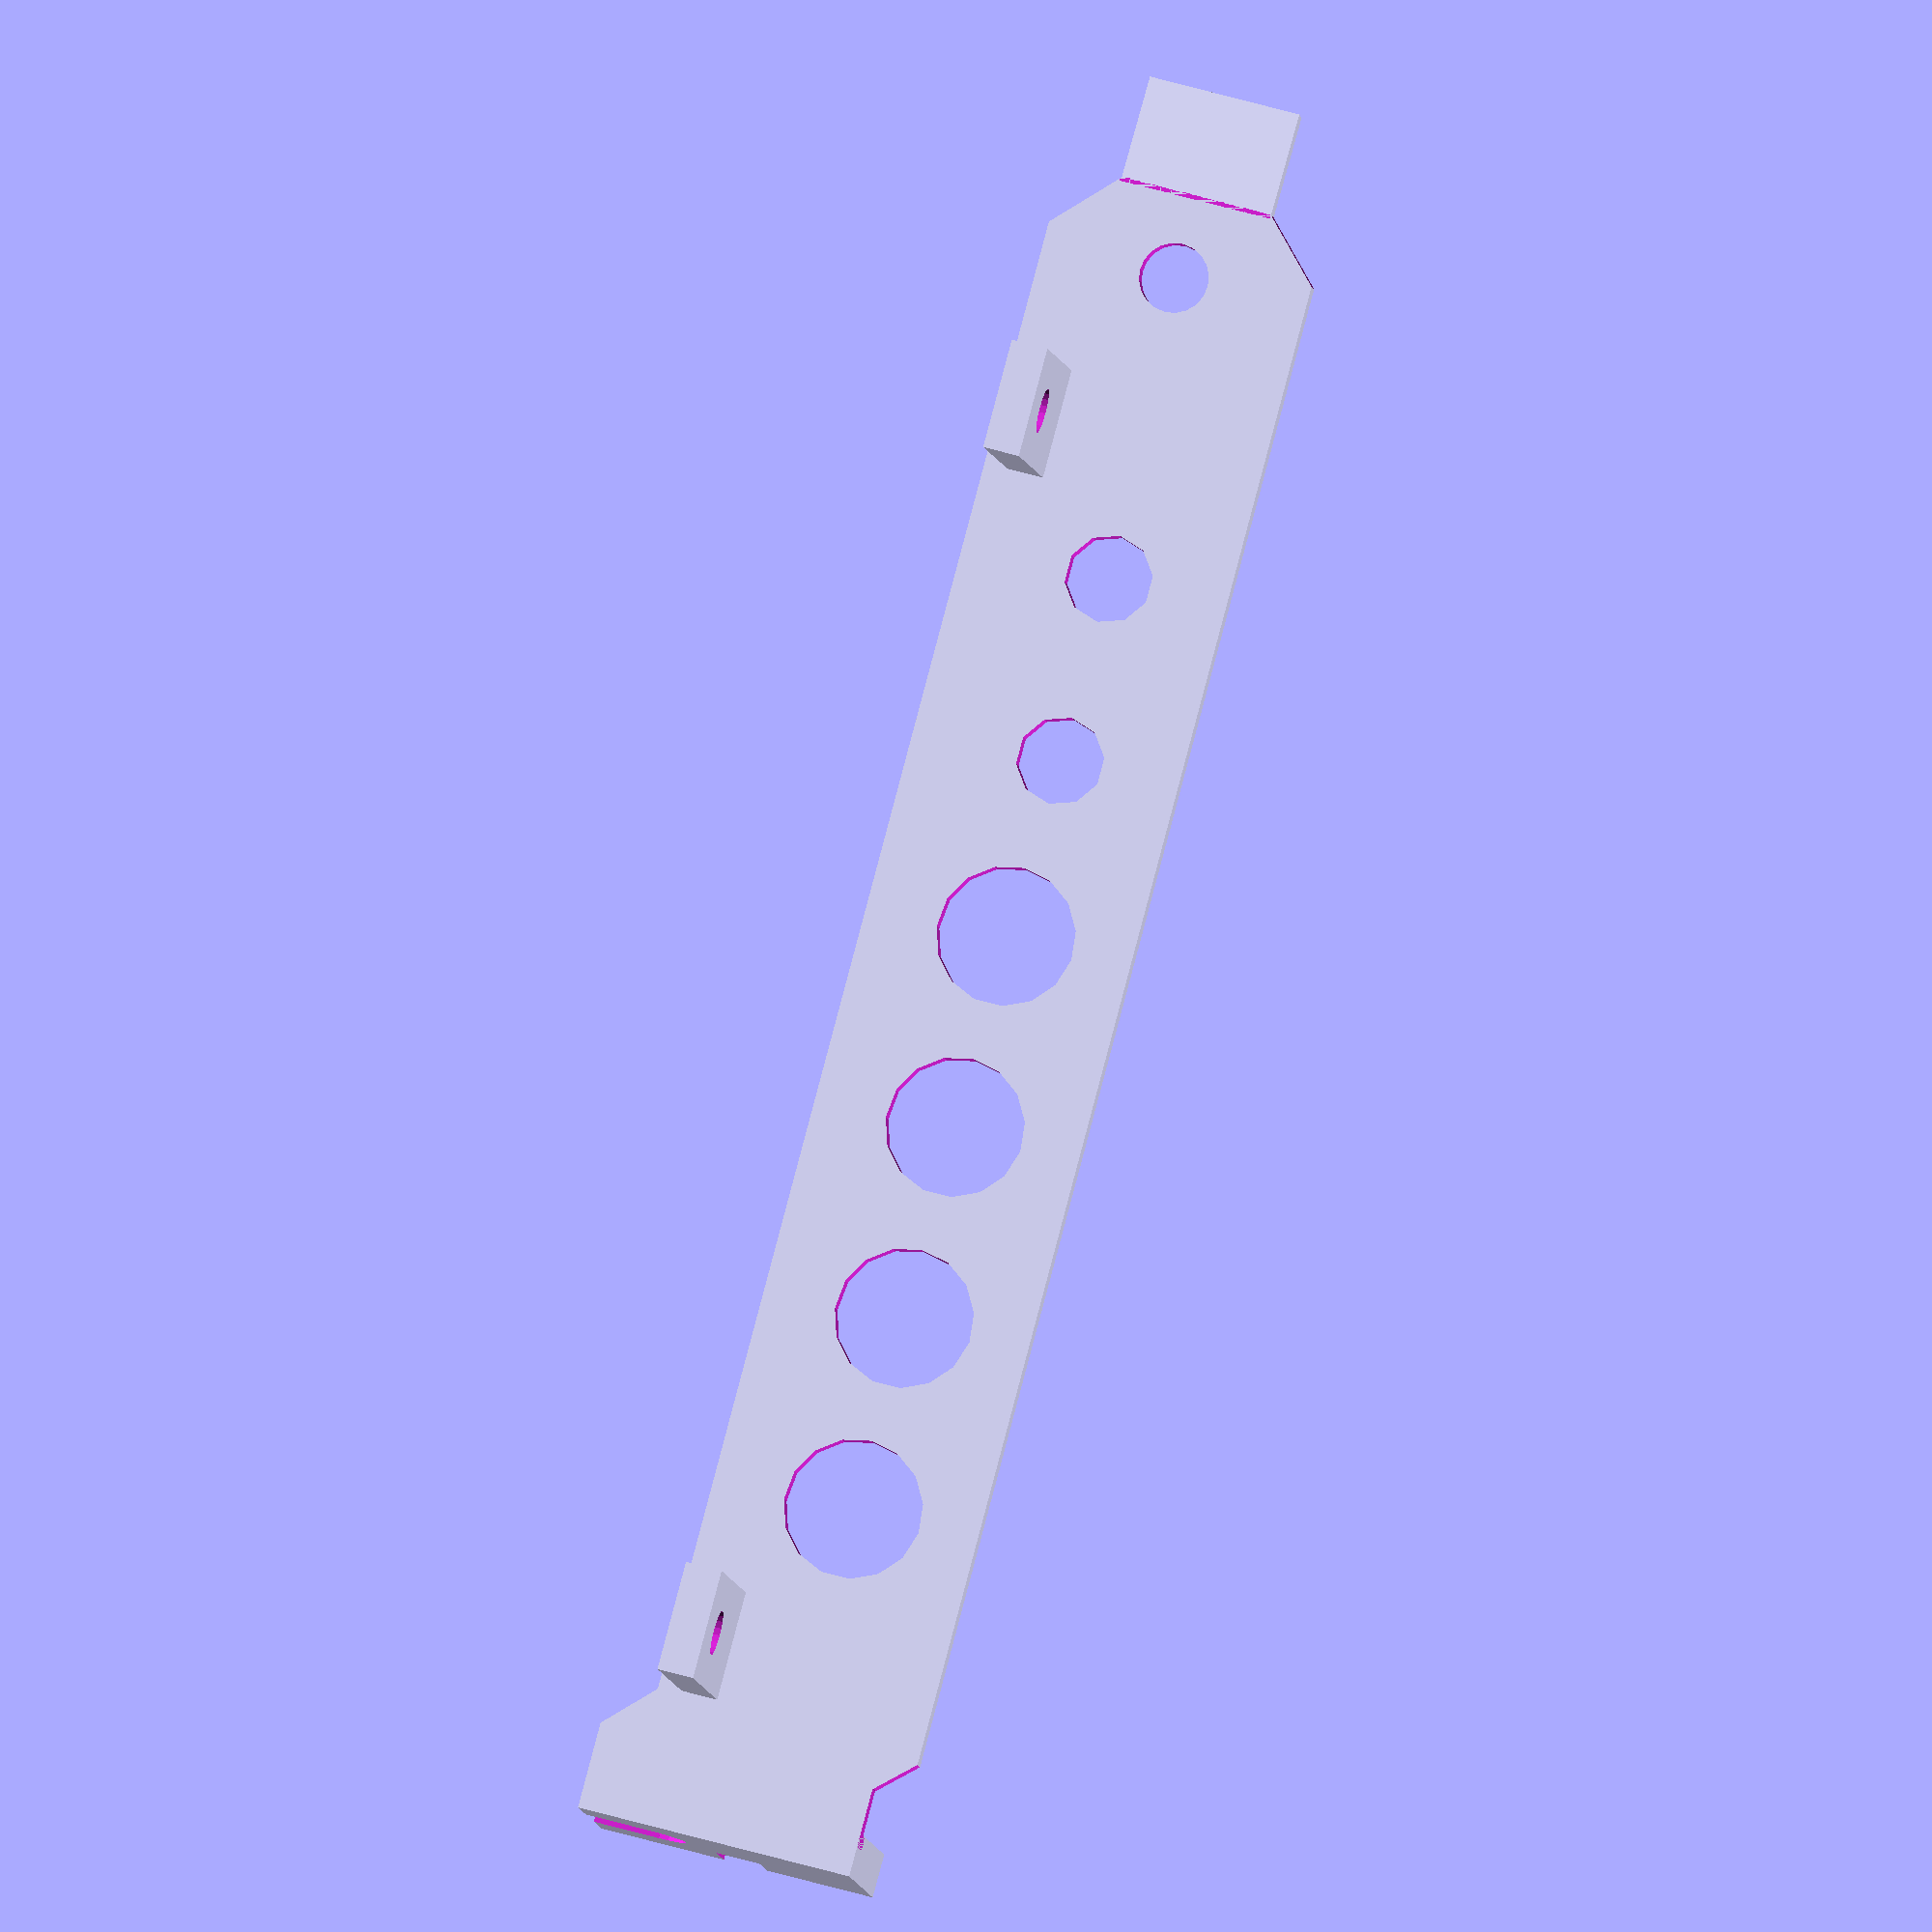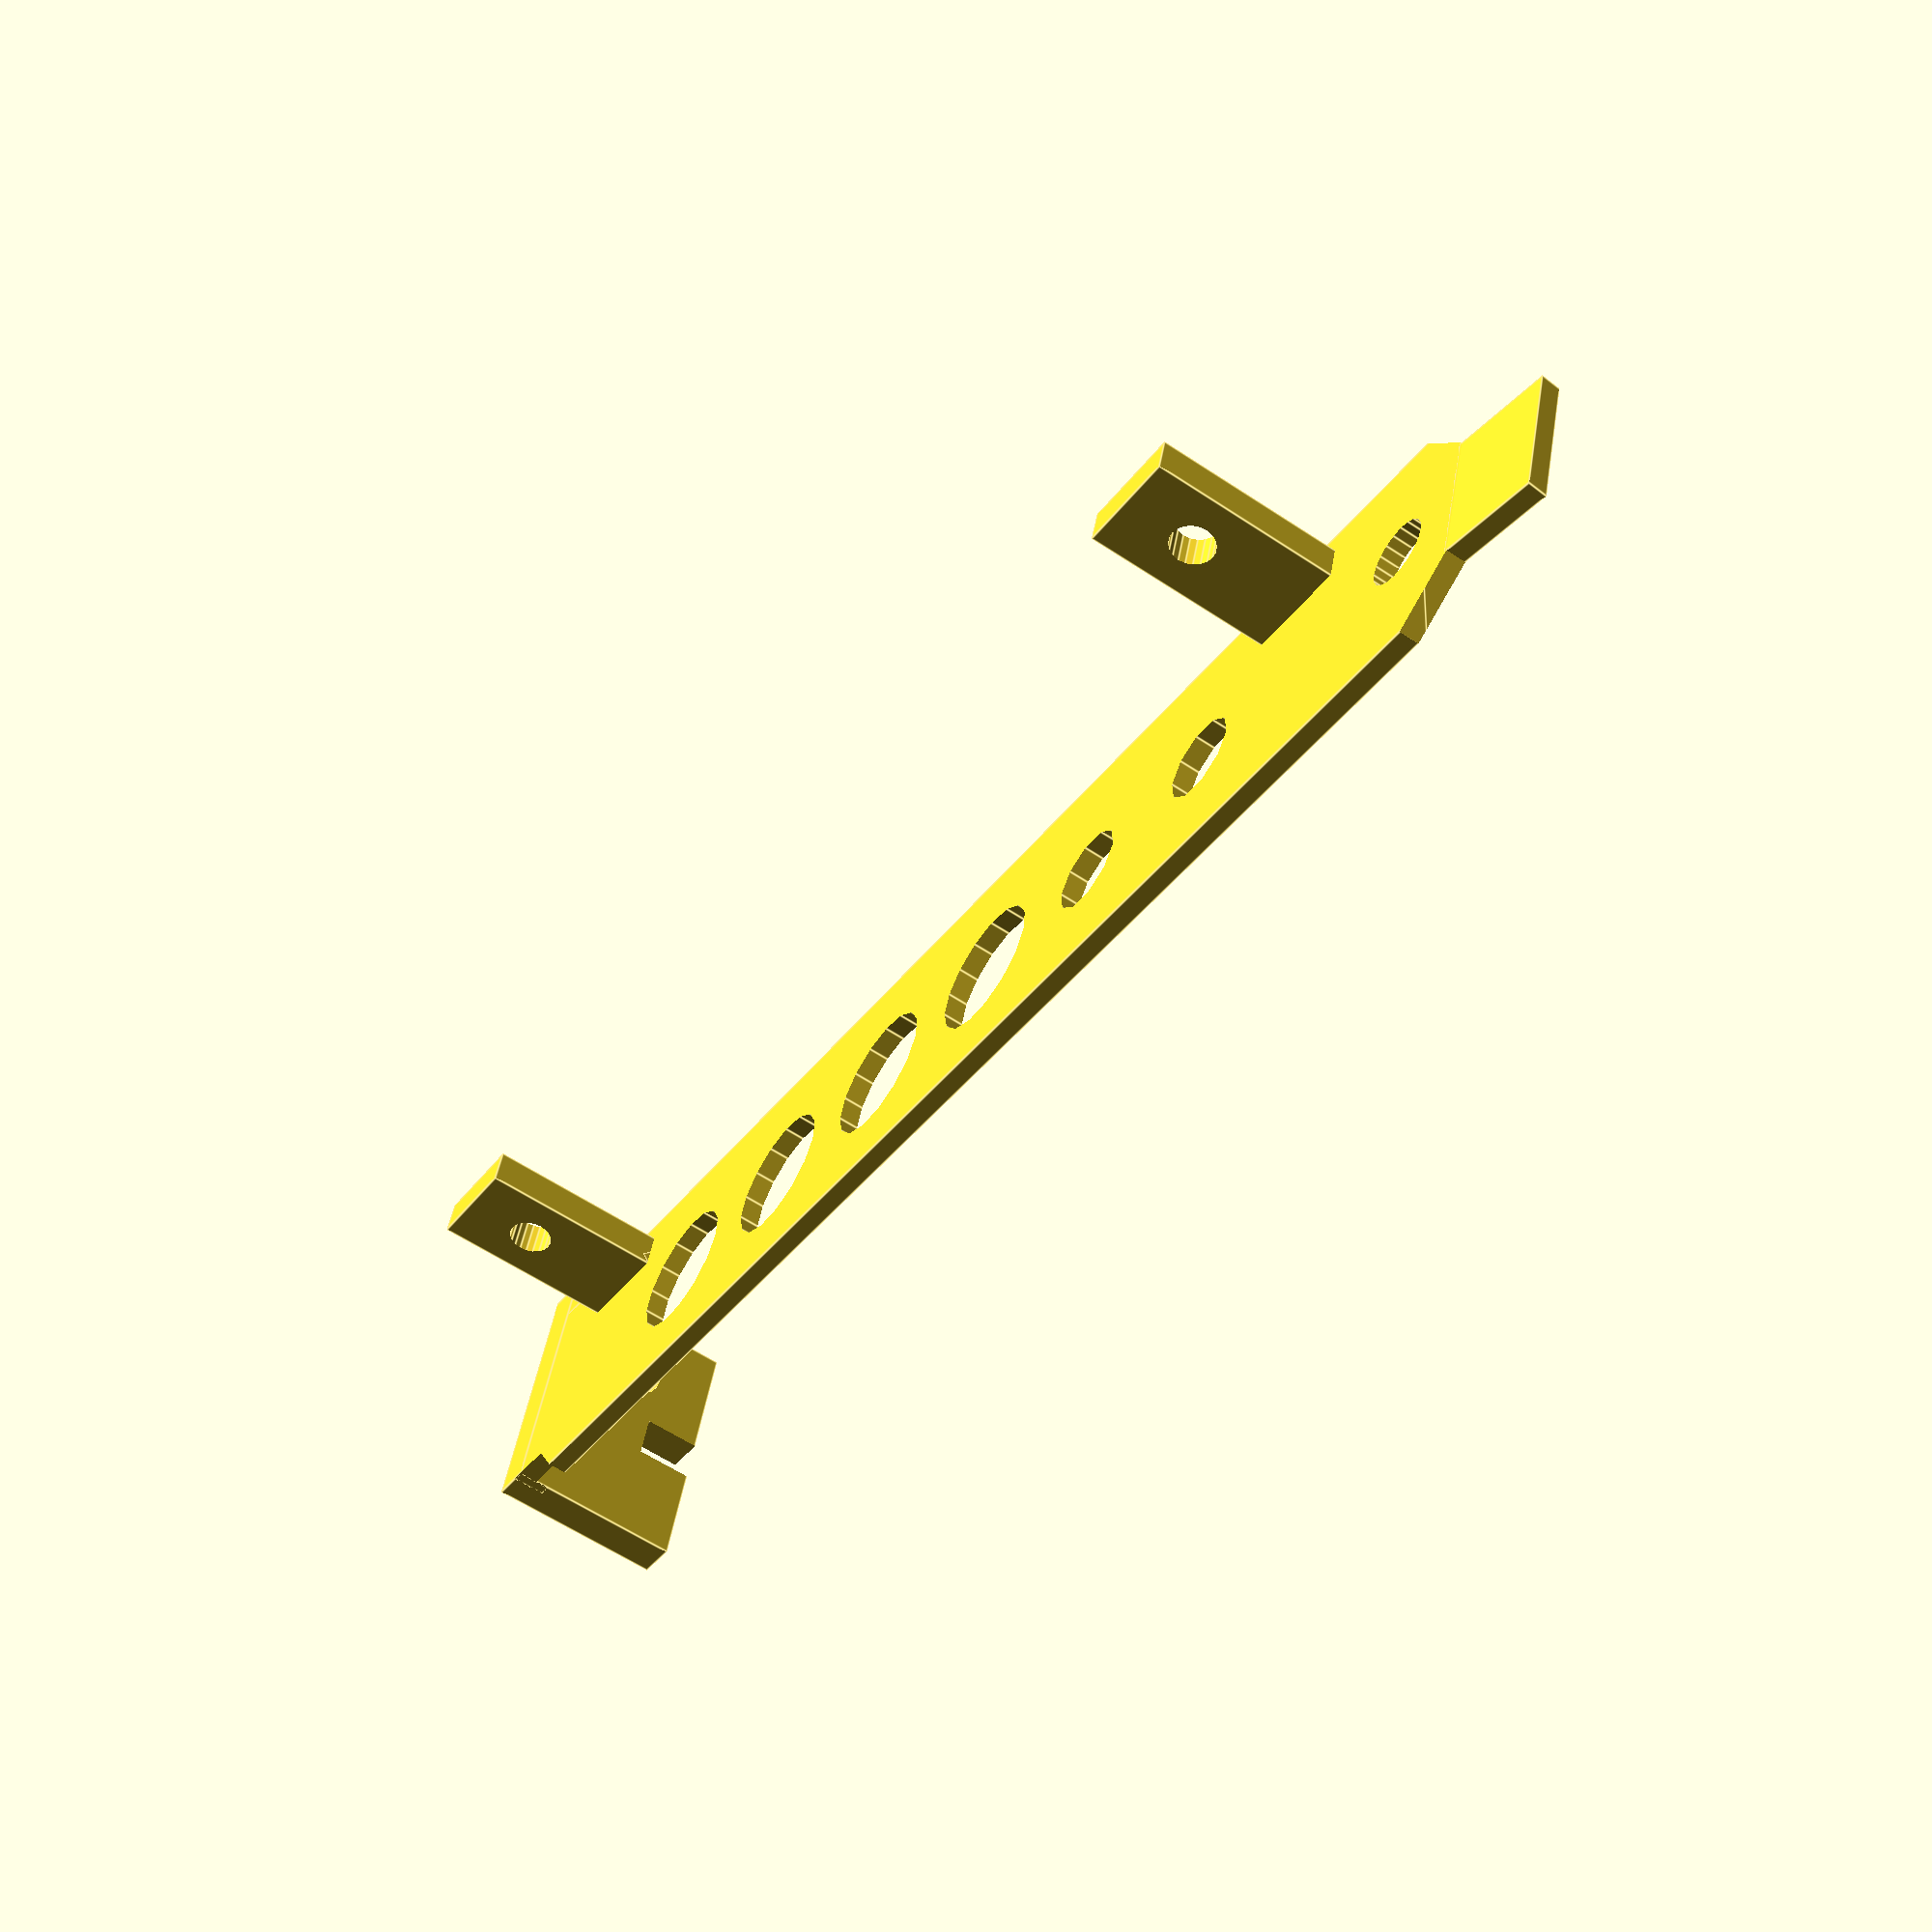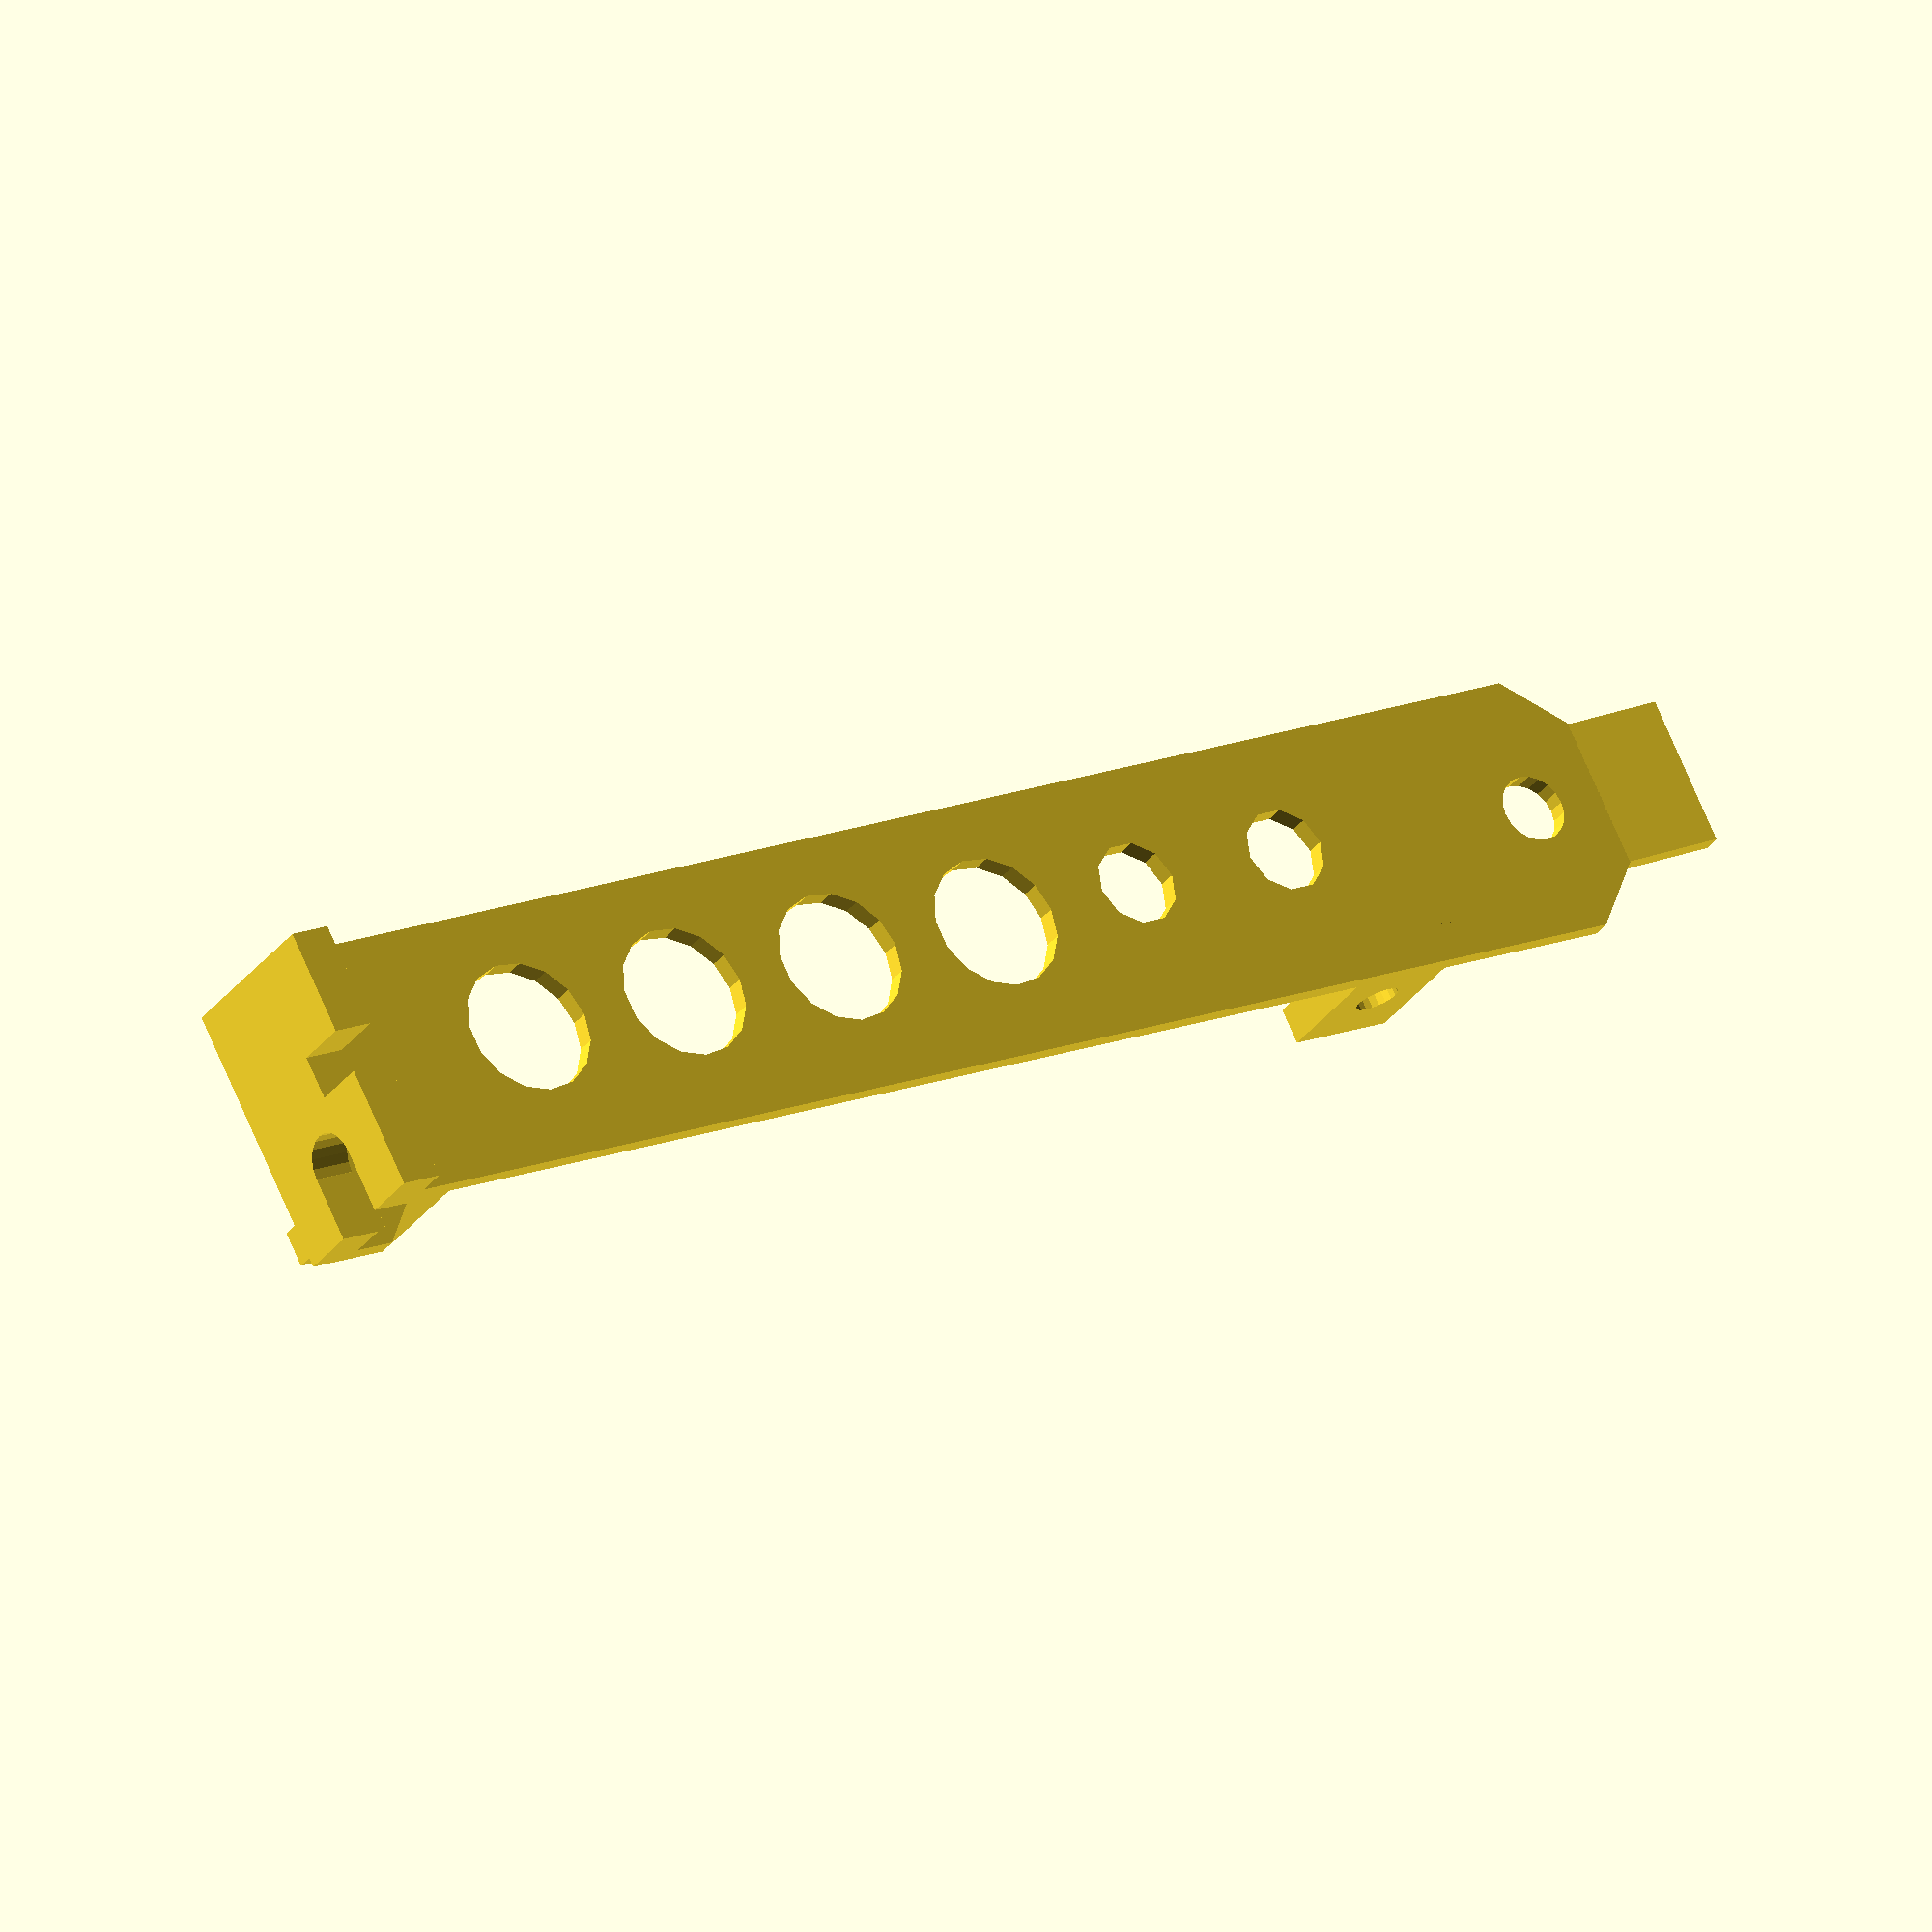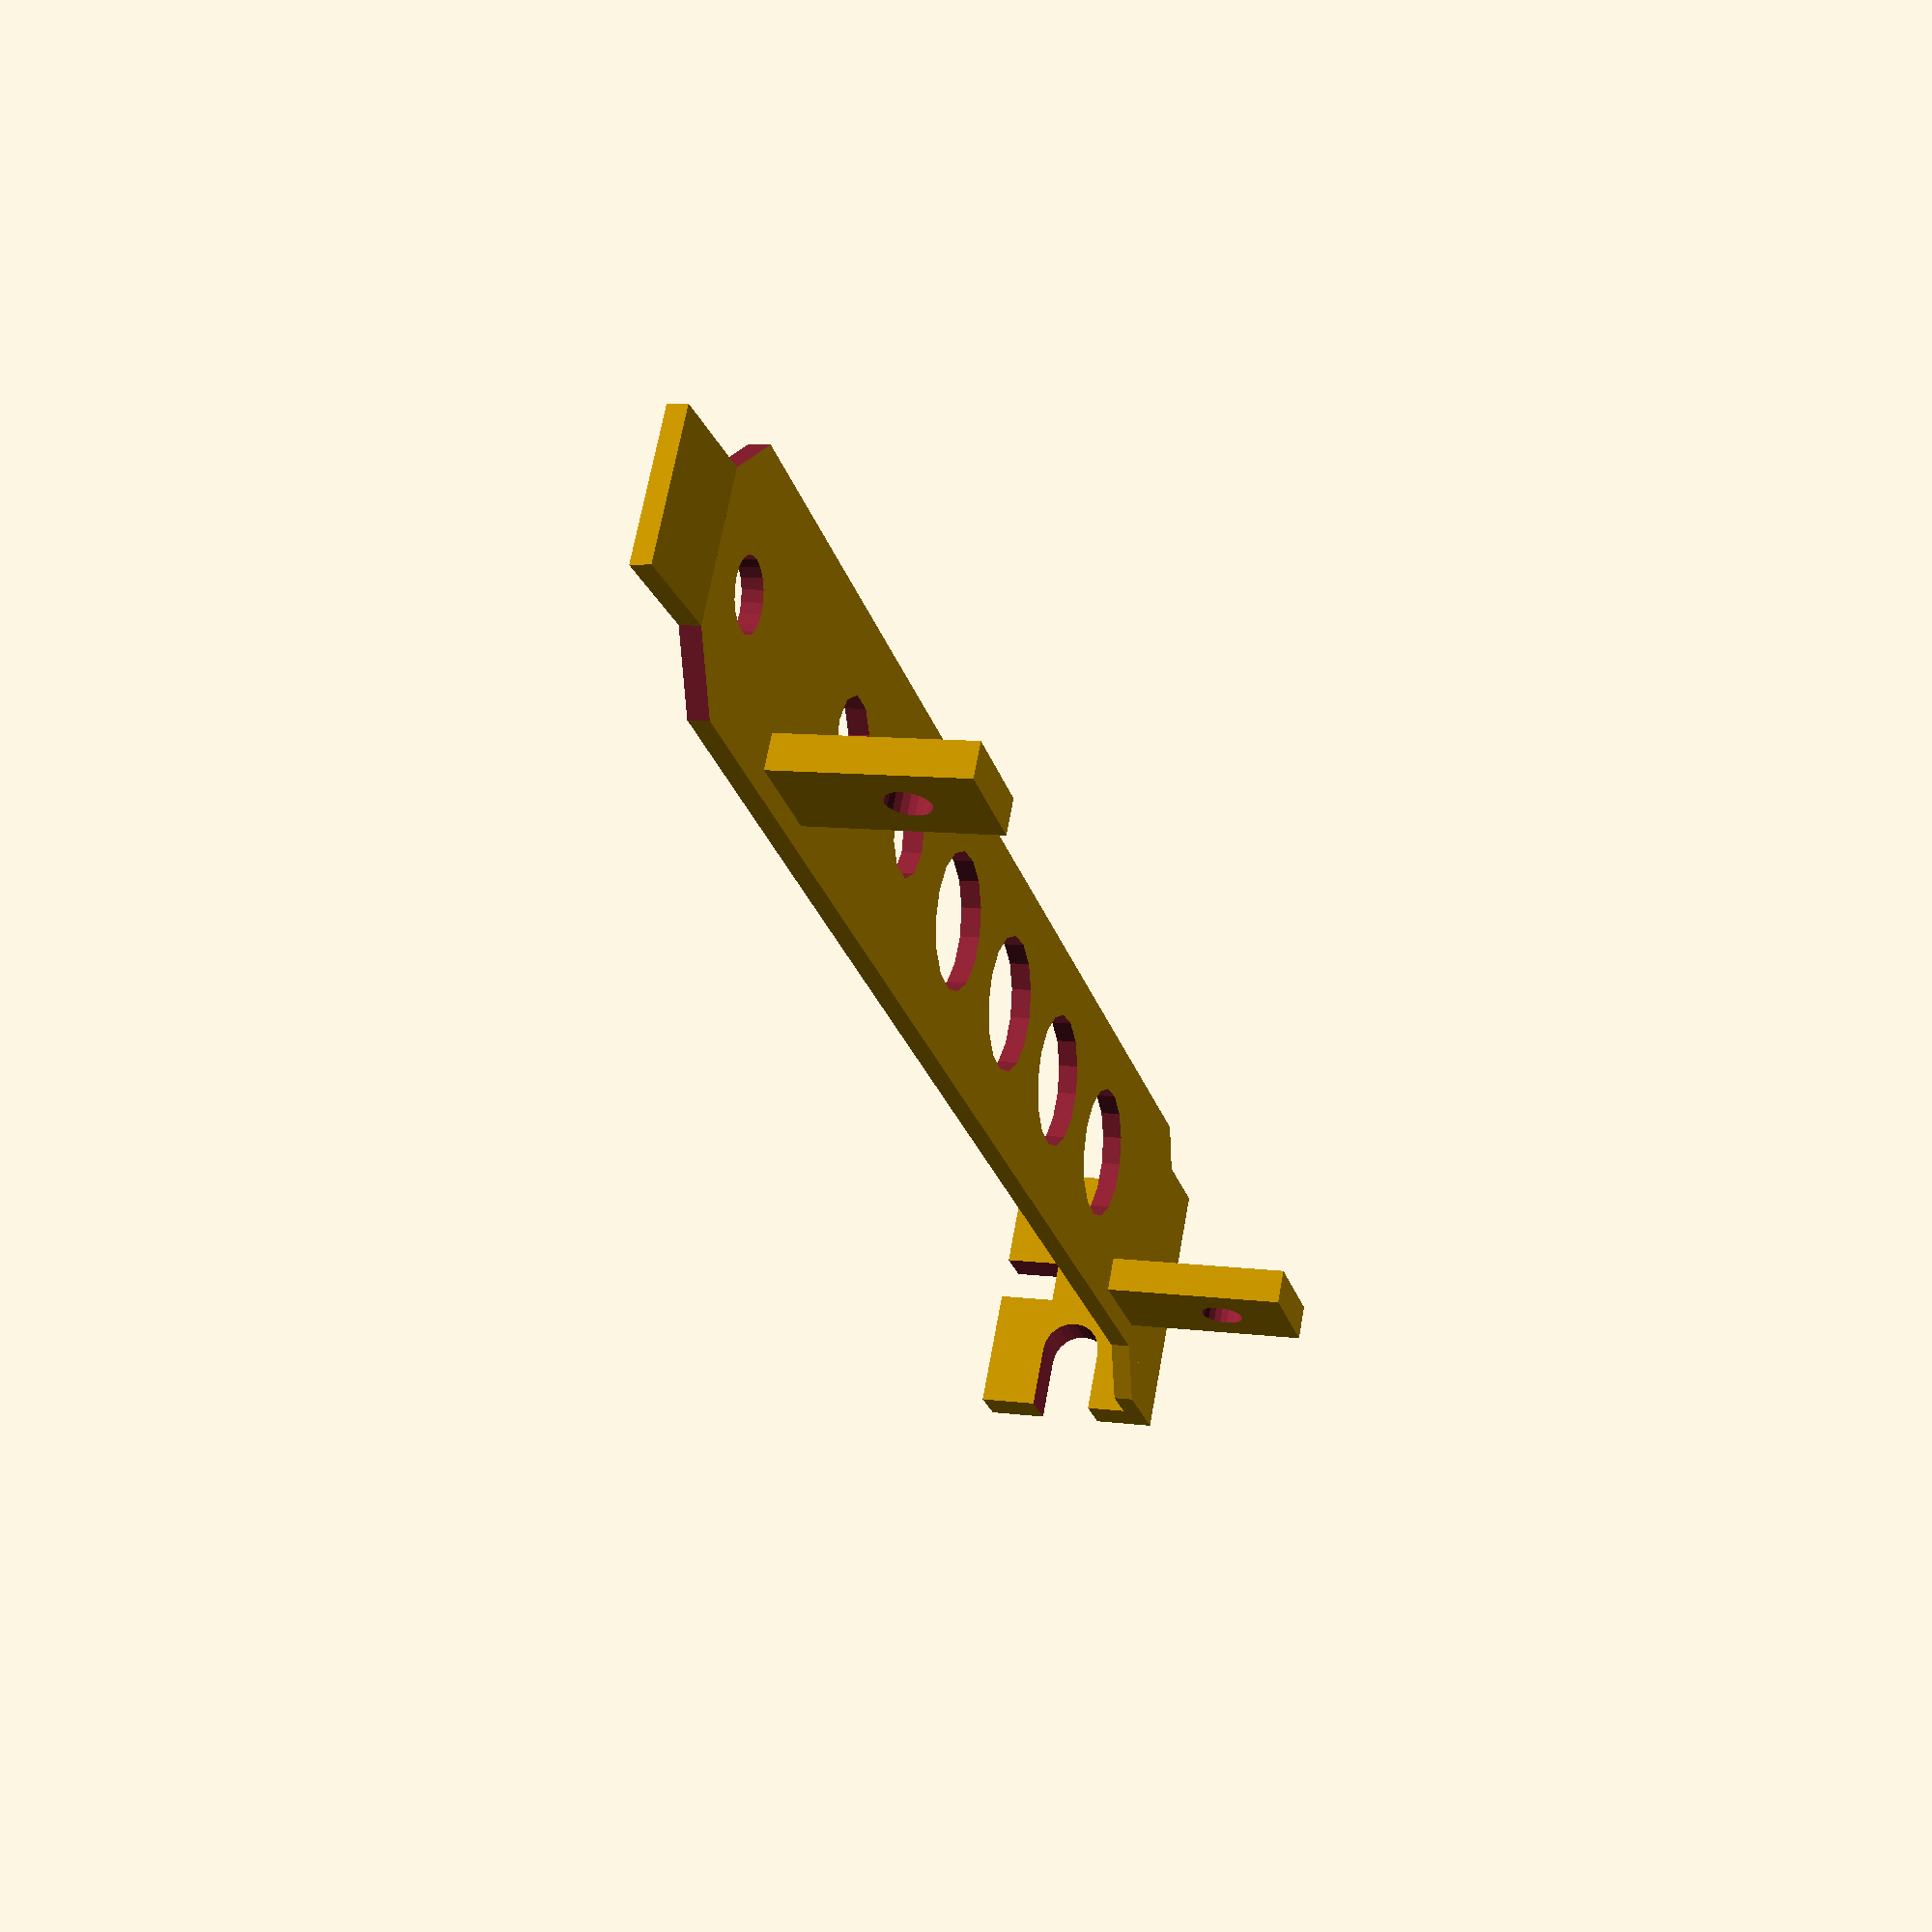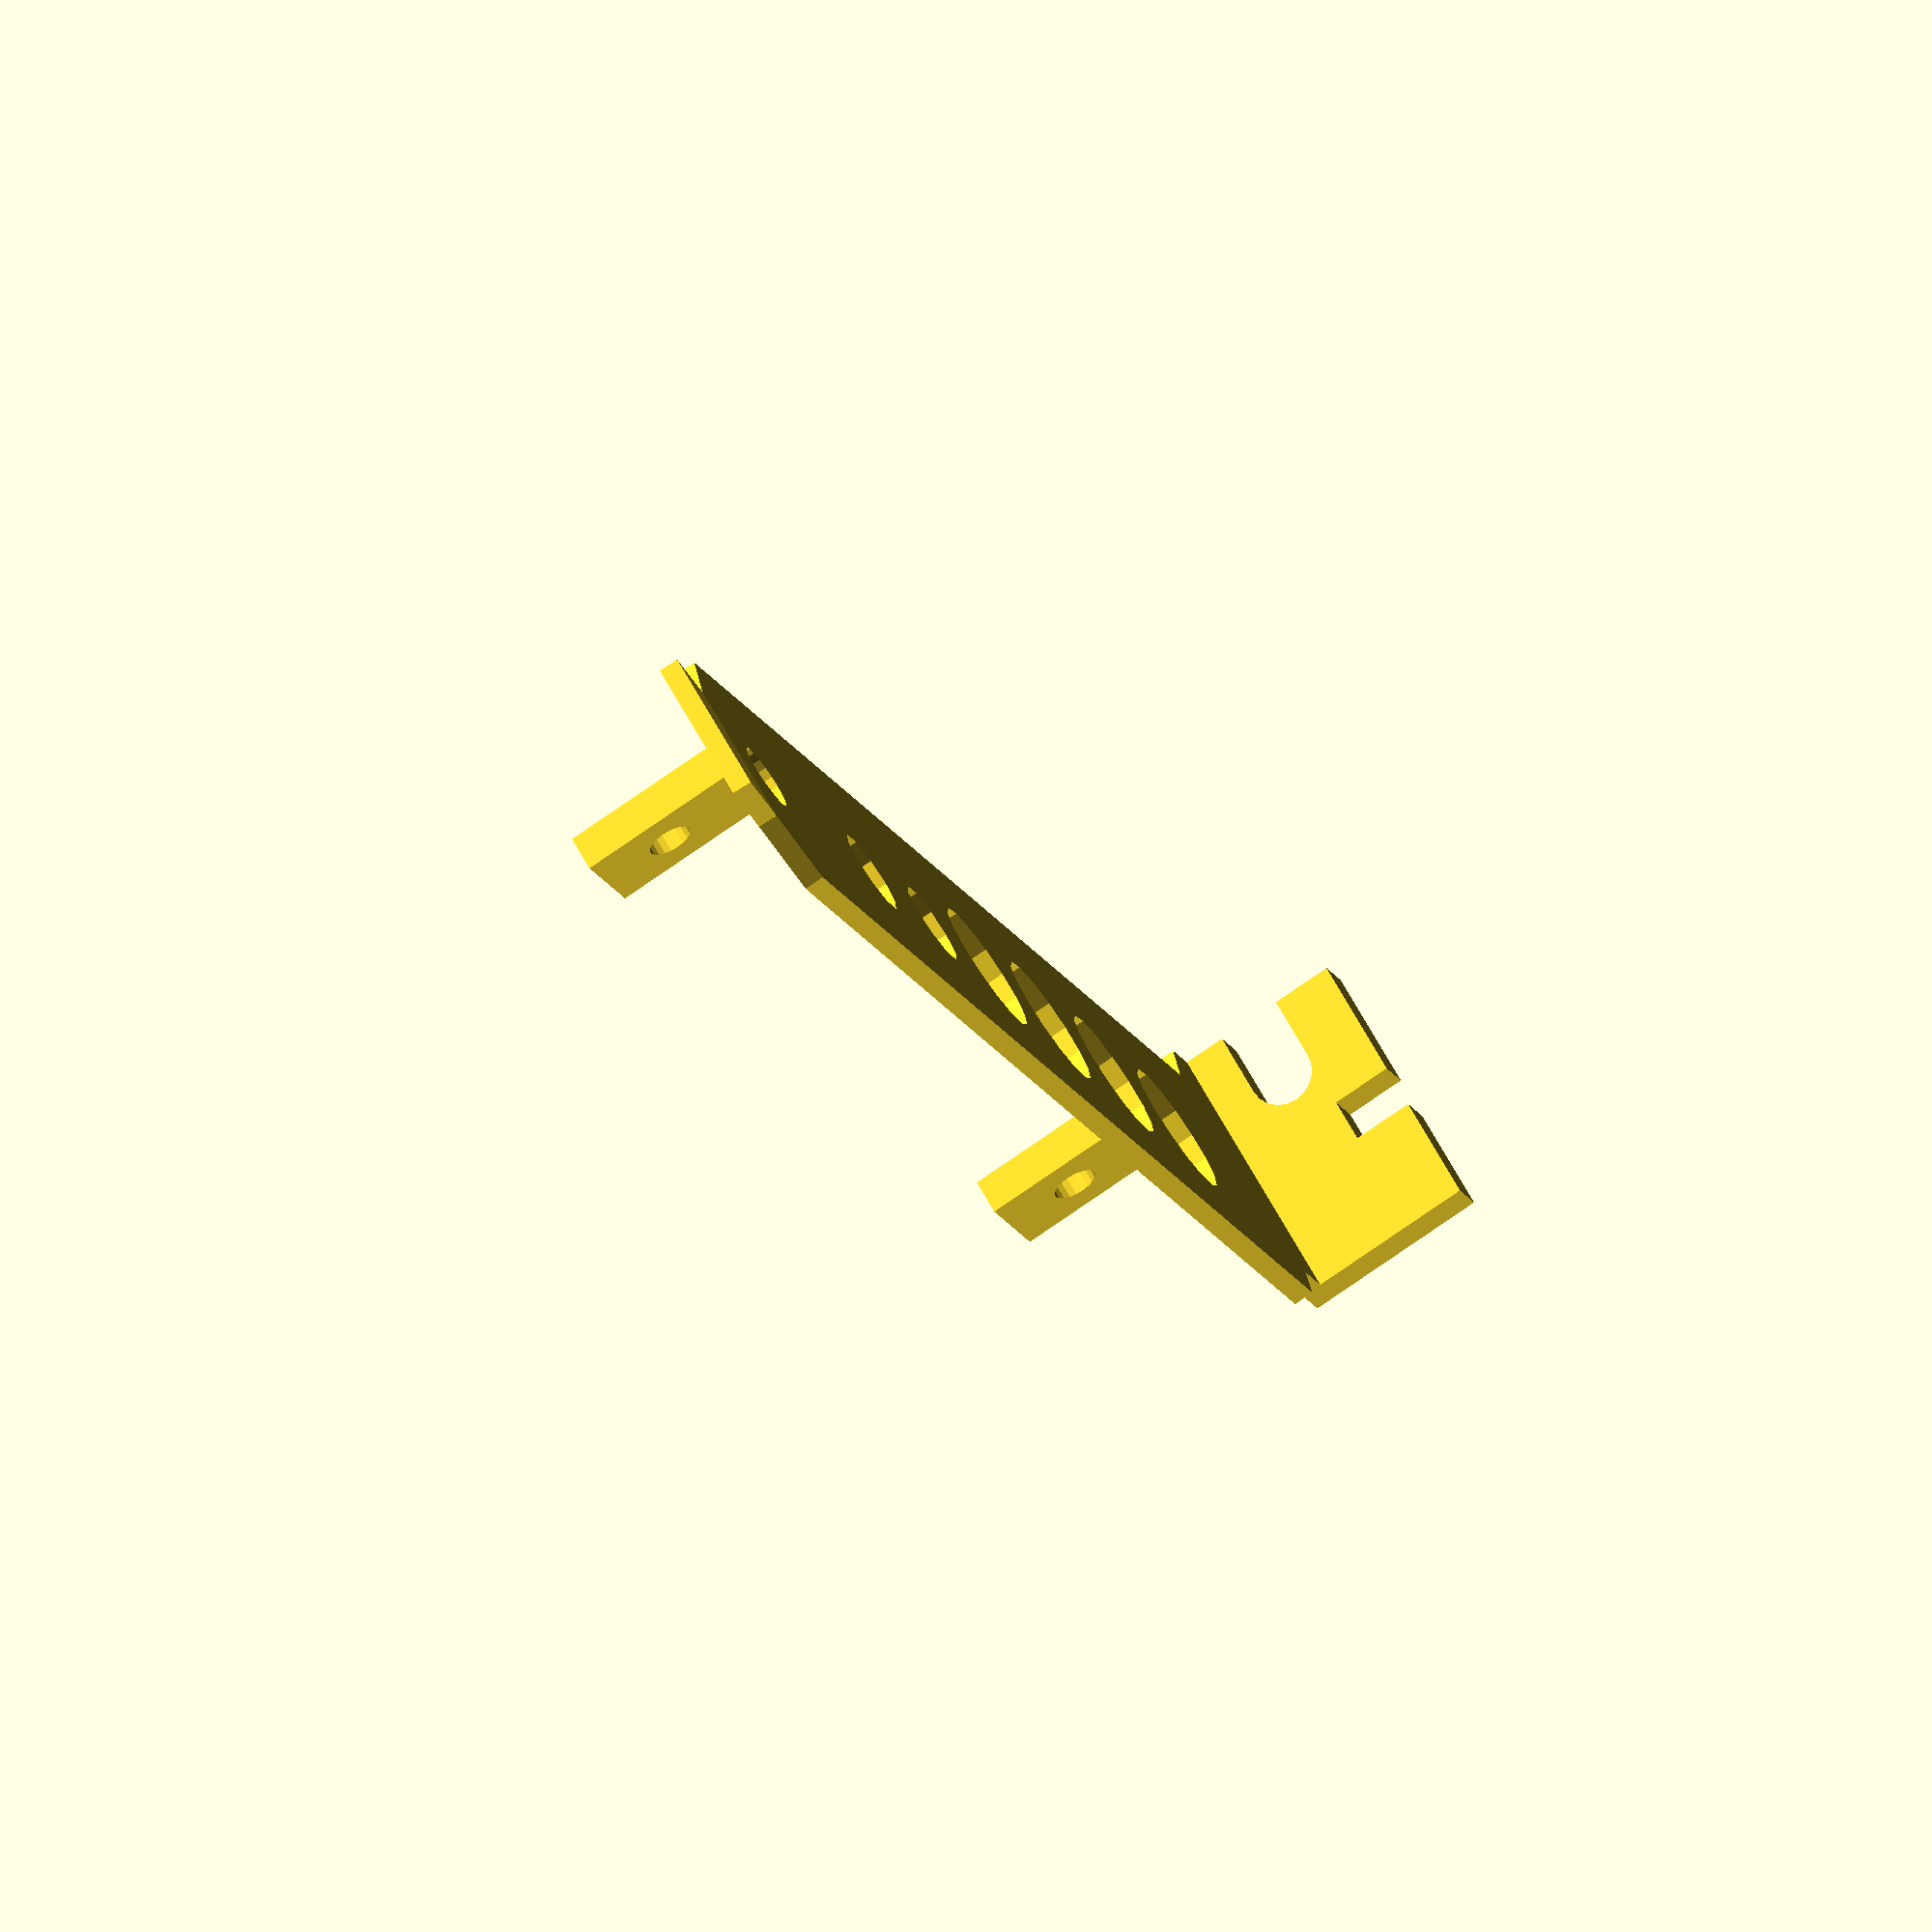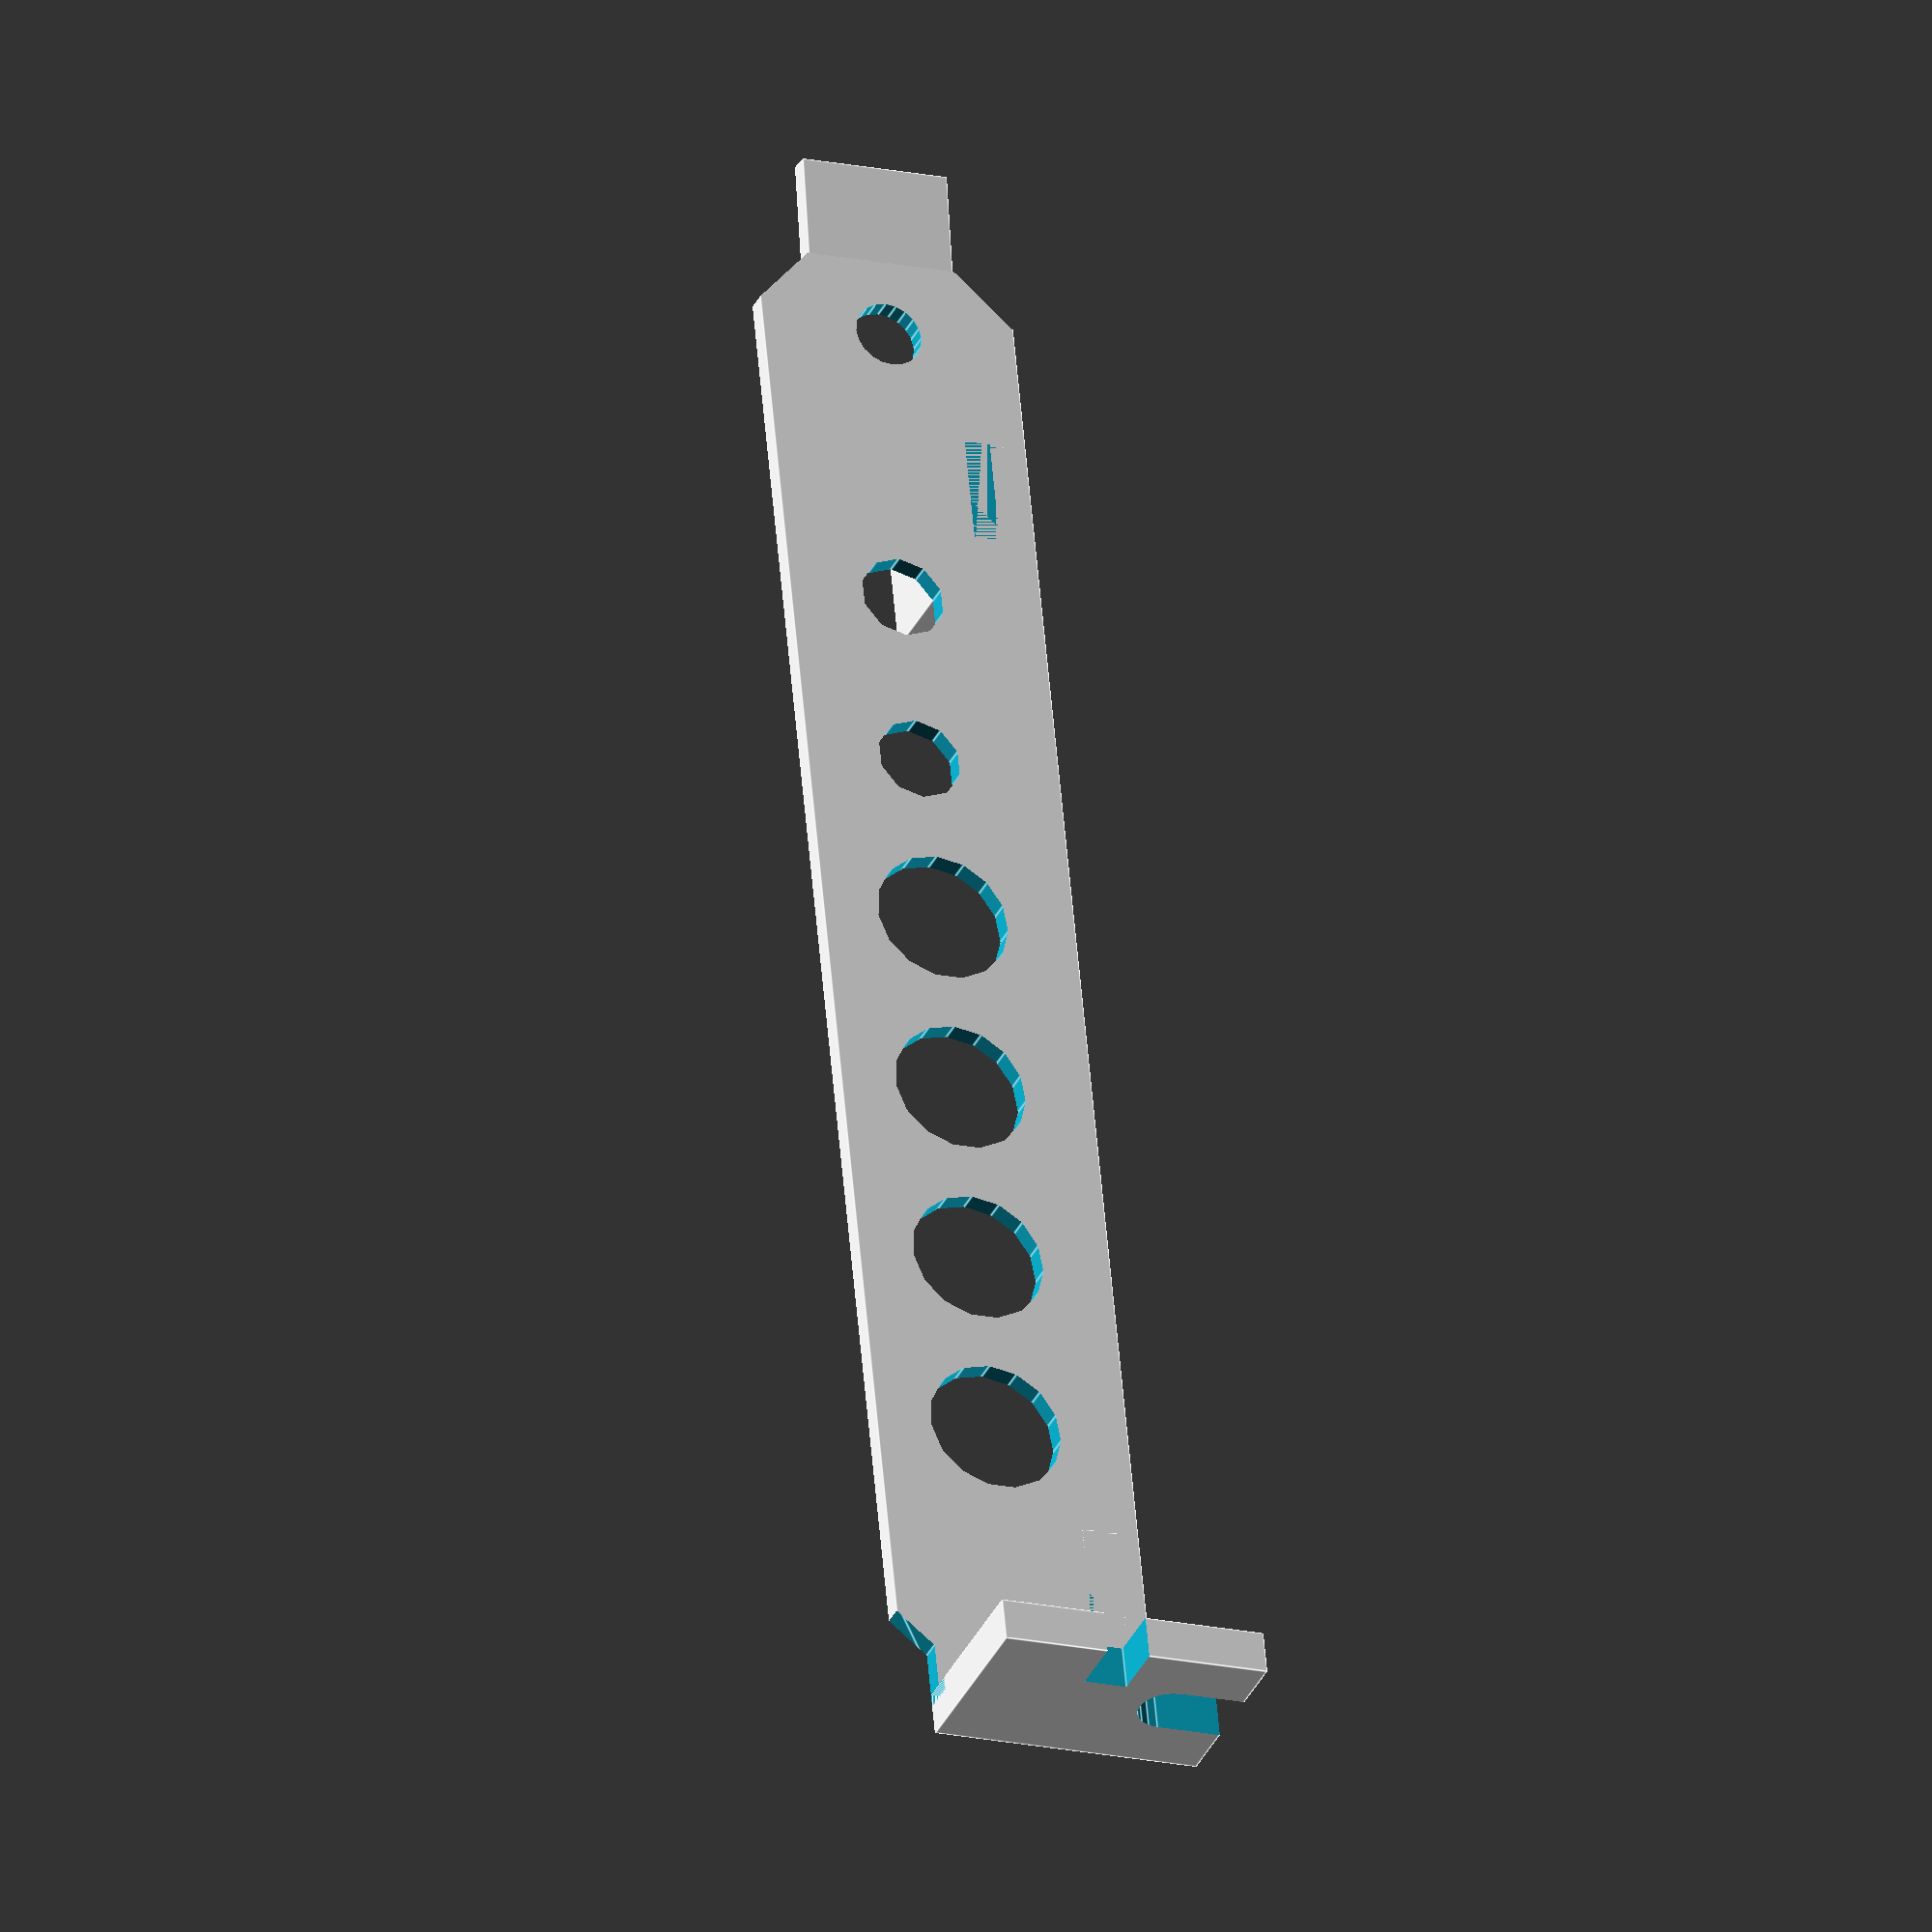
<openscad>
low_profile=false;
bracket_thickness = 1.4; // base bracket depth

angled_bottom_tab = true;
bracket_hole=true;
isa_slot=false;
pcb_thickness=1.6;
top_tab_thickness = 3;
/* [Screw mount tabs] */

screw_mounts_on_bottom_of_pcb = false;
screw_mount_width = 7.5;
screw_mount_depth = 2.5;
screw_mount_hole_r = 1.55; // m3 bolt
screw_mount_thread_distance_base = 8;
screw_mount_inset_r = 2.9; // m3 bolt head
screw_mount_inset_depth = 0;
screw_mount_caulking = 2;

first_mount_x = 10.11;
mount_hole_distance = 85.4;
// If on top of the PCB, it is recommended to have this be at least the thickness of the PCB
screw_mount_y = 1.6;
second_mount_x = first_mount_x + mount_hole_distance;

/* [CF Card Slot] */
// Slot for the CF Card
cf_slot_enabled = false;

cf_slot_distance = 38.1;
cf_slot_y = 1.1;

/* [Round Holes] */

hole_1_enabled = true;
// X is offset from the first screw hole
hole_1_x = 11.01;
// Y is offset from top of pcb
hole_1_y = 6.50;
hole_1_d = 9.5;

hole_2_enabled = true;
hole_2_x = 24.34;
hole_2_y = 6.50;
hole_2_d = 9.5;

hole_3_enabled = true;
hole_3_x = 63.41;
hole_3_y = 7;
hole_3_d = 6;

hole_4_enabled = true;
hole_4_x = 76.12;
hole_4_y = 7;
hole_4_d = 6;

hole_5_enabled = true;
hole_5_x = 37.69;
hole_5_y = 6.50;
hole_5_d = 9.5;

hole_6_enabled = true;
hole_6_x = 51.04;
hole_6_y = 6.50;
hole_6_d = 9.5;

module __Customizer_Limit__ () {}  // This actually works
shown_by_customizer = false;


bracket_width_length = low_profile? 71.46 : 112.78;
//bracket_width_length = 0;
bracket_length = low_profile ? 79.20 : 120.02;
bracket_width = 18.42 + 0;
bottom_tab_width = 10.19 + 0;
bracket_bottom_tab_angle_length = (bracket_width - bottom_tab_width) / 2;

bracket_reinforce_width = bracket_width * .2;
bracket_reinforce_length = bracket_length * .78;

bracket_hole_dia = bracket_hole ? 4.75 : 0;
bracket_hole_distance = low_profile ? 66.19 : 107.01;

screw_mount_thread_distance = screw_mount_thread_distance_base + bracket_thickness;
screw_mount_length = screw_mount_thread_distance * 1.4 + bracket_thickness;







cf_slot_width = 47.625;
cf_slot_height = 5.00;
bracket_reinforce_depth = 0;
bracket_reinforce_offset_x = -6;
bracket_reinforce_offset_y = -5;
cf_reinforce_screwmount_depth = 3;


module prism(l, w, h){
       polyhedron(
               points=[[0,0,0], [l,0,0], [l,w,0], [0,w,0], [0,w,h], [l,w,h]],
               faces=[[0,1,2,3],[5,4,3,2],[0,4,5,1],[0,3,4],[5,2,1]]
               );
}

// top notch
notch_width = 2.54;
notch_length = 3.94-.86; // 3.94 - specified thickness of .86mm (vs actual thickness)


top_tab_width = 19.05; // had to fudge this
top_tab_length = 11.43;
top_tab_x = 0;
top_tab_y = 3.17; // 21.59 - 18.42
top_tab_screw_groove_dia = 4.42;
top_tab_screw_groove_fudge = -0.4; // kinda came out looking wrong so I'm faking it a bit here
top_tab_screw_groove_center = 3.18 + top_tab_screw_groove_fudge;
top_tab_screw_groove_distance = 6.35;
top_tab_screw_groove_translate_z = top_tab_length - top_tab_screw_groove_dia / 2 - top_tab_screw_groove_distance;

top_tab_useless_notch_length = 3.05;
top_tab_useless_notch_width = top_tab_screw_groove_distance - top_tab_screw_groove_dia / 2;
top_tab_useless_notch_z = top_tab_length - top_tab_useless_notch_width;
top_tab_useless_notch_y = top_tab_useless_notch_width / 2 + 8.05 - top_tab_useless_notch_length / 2;

translate([-top_tab_thickness + top_tab_x, -top_tab_y, 0]) difference() {
    cube([top_tab_thickness, top_tab_width, top_tab_length + bracket_thickness]);
    translate([-.5, -1, top_tab_screw_groove_translate_z + bracket_thickness]) {
        cube([top_tab_thickness + 1, top_tab_screw_groove_center * 2, top_tab_screw_groove_dia]);
        translate([1, top_tab_screw_groove_center * 2, top_tab_screw_groove_dia / 2])
            rotate([0, 90, 0])
            cylinder(r=top_tab_screw_groove_dia / 2, h=top_tab_thickness * 2, $fn=20, center=true);
    }
    translate([-.5, top_tab_useless_notch_y, top_tab_useless_notch_z + bracket_thickness]) {
        cube([top_tab_thickness + 1, top_tab_useless_notch_length, top_tab_useless_notch_width + 1]);
    }
}

// screw mounts
module screwmount(x) {
    
    translate([0, isa_slot? -screw_mount_y - screw_mount_depth : -bracket_width + screw_mount_y, 0]) // easier to be explicit here than factor it in the below statement
    translate([x - screw_mount_width / 2, bracket_width, -screw_mount_length + bracket_thickness])
        // cut out the threads
        difference() {
            union() {
                cube([screw_mount_width, screw_mount_depth, screw_mount_length]);
                // add just a tiny bit of stuff to make the connection better
                difference() {
                    difference() {
                        translate([0, isa_slot? (-.5 * screw_mount_caulking): screw_mount_depth- screw_mount_caulking, (isa_slot? (screw_mount_length- screw_mount_caulking * .5) : (screw_mount_length-(screw_mount_depth -screw_mount_caulking)))])
                            rotate(a=-45, v=[1, 0, 0]) cube([screw_mount_width, screw_mount_caulking, screw_mount_caulking]);
                        translate([-5, -5, screw_mount_length]) cube([15, 15, 1]);
                        translate([isa_slot? -5: 0, isa_slot? 0: -20, 0]) cube([20, 20, 20]);
                    }
                }
            }
            translate([screw_mount_width / 2, -2, screw_mount_length - screw_mount_thread_distance])
                rotate([0, 90, 90]) cylinder(r=screw_mount_hole_r, h=10, $fn=20);
            //inset
            translate([screw_mount_width / 2, isa_slot?(screw_mount_depth - screw_mount_inset_depth + 0.01):(screw_mount_inset_depth-screw_mount_depth + 0.01),
                screw_mount_length - screw_mount_thread_distance])
                    rotate([0, 90, 90])
                    cylinder(r=screw_mount_inset_r, h=screw_mount_inset_depth, $fn=20);
        }
}

screwmount(first_mount_x);
screwmount(second_mount_x);


// bottom notch
shiftover_width = top_tab_y;
shiftover_length = 2.92;


// build up the shiftover
translate([0, -shiftover_width, 0]) cube([shiftover_length, shiftover_width + .1, bracket_thickness]);
translate([
    shiftover_length,
    -shiftover_width,
    bracket_thickness])
    rotate([0, 90, 0])  
    prism(bracket_thickness, shiftover_width, shiftover_width);

// Main bracket part
difference() {
    // the base bracket
    cube([bracket_length, bracket_width, bracket_thickness]);

    // carve out the angles
    translate([
        bracket_width_length,
        bracket_bottom_tab_angle_length - .05,
        2])
        rotate([0, 90, 0])
        rotate([180, 0, 0])    
        prism(bracket_bottom_tab_angle_length, bracket_bottom_tab_angle_length, bracket_bottom_tab_angle_length + 0.1);
    // other side
    translate([
        bracket_width_length + 0.1,
        bracket_bottom_tab_angle_length + bottom_tab_width + .05,
        -2])
        rotate([0, 90, 0])
        rotate([180, 0, 180])    
        prism(bracket_bottom_tab_angle_length, bracket_bottom_tab_angle_length, bracket_bottom_tab_angle_length + 0.1);    
    
    // ornamental hole
    translate([bracket_hole_distance, bracket_width / 2, -1.5])
        cylinder(r=bracket_hole_dia / 2, h=3, $fn=20);

    // notch out the shiftover
    translate([-0.95, bracket_width - notch_width, -1])
        cube([notch_length + 1, notch_width + .1, bracket_thickness + 2]);
    translate([
        notch_length,
        bracket_width - notch_width,
        2])
        rotate([0, 90, 0])  
        prism(notch_width, notch_width + .2, notch_width);
    // shape the tab at the bottom
    if (angled_bottom_tab){
        translate([bracket_width_length - 0.05, -.05, -.5])
            cube([bracket_length - bracket_width_length + 0.1, bottom_tab_width+ bracket_bottom_tab_angle_length * 2 + .1, bracket_thickness + 1.05]);
    } else {
        translate([bracket_width_length - 0.05, -.05, -.5])
            cube([bracket_length - bracket_width_length + 0.1, bracket_bottom_tab_angle_length + .1, bracket_thickness + 1.05]);
        translate([bracket_width_length - 0.05, bracket_bottom_tab_angle_length + bottom_tab_width,-.5])
            cube([bracket_length - bracket_width_length + 0.1, bracket_bottom_tab_angle_length + 0.1, bracket_thickness + 1]);

    }
    
    // cf slot if enabled
    if (cf_slot_enabled) {
        translate([cf_slot_distance, bracket_width - cf_slot_height - cf_slot_y, -bracket_thickness / 2])
            cube([cf_slot_width, cf_slot_height, bracket_thickness * 2]);
    }
    
    // holes
    if (hole_1_enabled){
        translate([first_mount_x+ hole_1_x,hole_1_y + (screw_mounts_on_bottom_of_pcb ? screw_mount_y : screw_mount_y-screw_mount_depth) + pcb_thickness + screw_mount_depth, -bracket_thickness])
            cylinder(10,hole_1_d/2,hole_1_d/2);
    }
    if (hole_2_enabled){
        translate([first_mount_x+ hole_2_x,hole_2_y + (screw_mounts_on_bottom_of_pcb ? screw_mount_y : screw_mount_y-screw_mount_depth) + pcb_thickness + screw_mount_depth, -bracket_thickness])
            cylinder(10,hole_2_d/2,hole_2_d/2);
    }
    if (hole_3_enabled){
        translate([first_mount_x+ hole_3_x,hole_3_y+ (screw_mounts_on_bottom_of_pcb ? screw_mount_y : screw_mount_y-screw_mount_depth) + pcb_thickness + screw_mount_depth, -bracket_thickness])
            cylinder(10,hole_3_d/2,hole_3_d/2);
    }
    if (hole_4_enabled){
        translate([first_mount_x+ hole_4_x,hole_4_y+ (screw_mounts_on_bottom_of_pcb ? screw_mount_y : screw_mount_y-screw_mount_depth) + pcb_thickness + screw_mount_depth, -bracket_thickness])
            cylinder(10,hole_4_d/2,hole_4_d/2);
    }
    if (hole_5_enabled){
        translate([first_mount_x+ hole_5_x,hole_5_y+ (screw_mounts_on_bottom_of_pcb ? screw_mount_y : screw_mount_y-screw_mount_depth) + pcb_thickness + screw_mount_depth, -bracket_thickness])
            cylinder(10,hole_5_d/2,hole_5_d/2);
    }
    if (hole_6_enabled){
        translate([first_mount_x+ hole_6_x,hole_6_y+ (screw_mounts_on_bottom_of_pcb ? screw_mount_y : screw_mount_y-screw_mount_depth) + pcb_thickness + screw_mount_depth, -bracket_thickness])
            cylinder(10,hole_6_d/2,hole_6_d/2);
    }
    
}


// reinforce bracket body

//translate([
//    bracket_length / 2 - bracket_reinforce_length / 2 + bracket_reinforce_offset_x,
//    (isa_slot? (bracket_width  - bracket_width / 2 - bracket_reinforce_width / 2 + bracket_reinforce_offset_y) : bracket_width+bracket_reinforce_offset_y),
//    -bracket_reinforce_depth])
//    cube([bracket_reinforce_length, bracket_reinforce_width, bracket_reinforce_depth]);
////if (cf_slot_enabled) {
////    translate([
////        bracket_length / 2 - bracket_reinforce_length / 2 + bracket_reinforce_offset_x,
////        bracket_width - bracket_reinforce_width,
////        -cf_reinforce_screwmount_depth])
////        cube([bracket_reinforce_length, bracket_reinforce_width, cf_reinforce_screwmount_depth]);
////}
//


if (angled_bottom_tab){

    difference(){
        translate([bracket_width_length-0.05, bracket_bottom_tab_angle_length-0.1,0])
        rotate([0,-5,0])
        translate([-0.2,0,0])
        cube([bracket_length - bracket_width_length + 0.1, bottom_tab_width+.3, bracket_thickness ]);
        
        translate([bracket_width_length-0.3, bracket_bottom_tab_angle_length-0.2,-bracket_thickness])
        cube([bracket_length - bracket_width_length, bottom_tab_width+.4,1.4]);
    }
}
</openscad>
<views>
elev=186.4 azim=75.0 roll=352.9 proj=o view=wireframe
elev=239.8 azim=343.6 roll=304.4 proj=p view=edges
elev=210.0 azim=153.3 roll=208.5 proj=o view=solid
elev=170.7 azim=146.3 roll=71.4 proj=p view=solid
elev=257.5 azim=304.1 roll=235.3 proj=o view=wireframe
elev=32.7 azim=264.5 roll=338.1 proj=o view=edges
</views>
